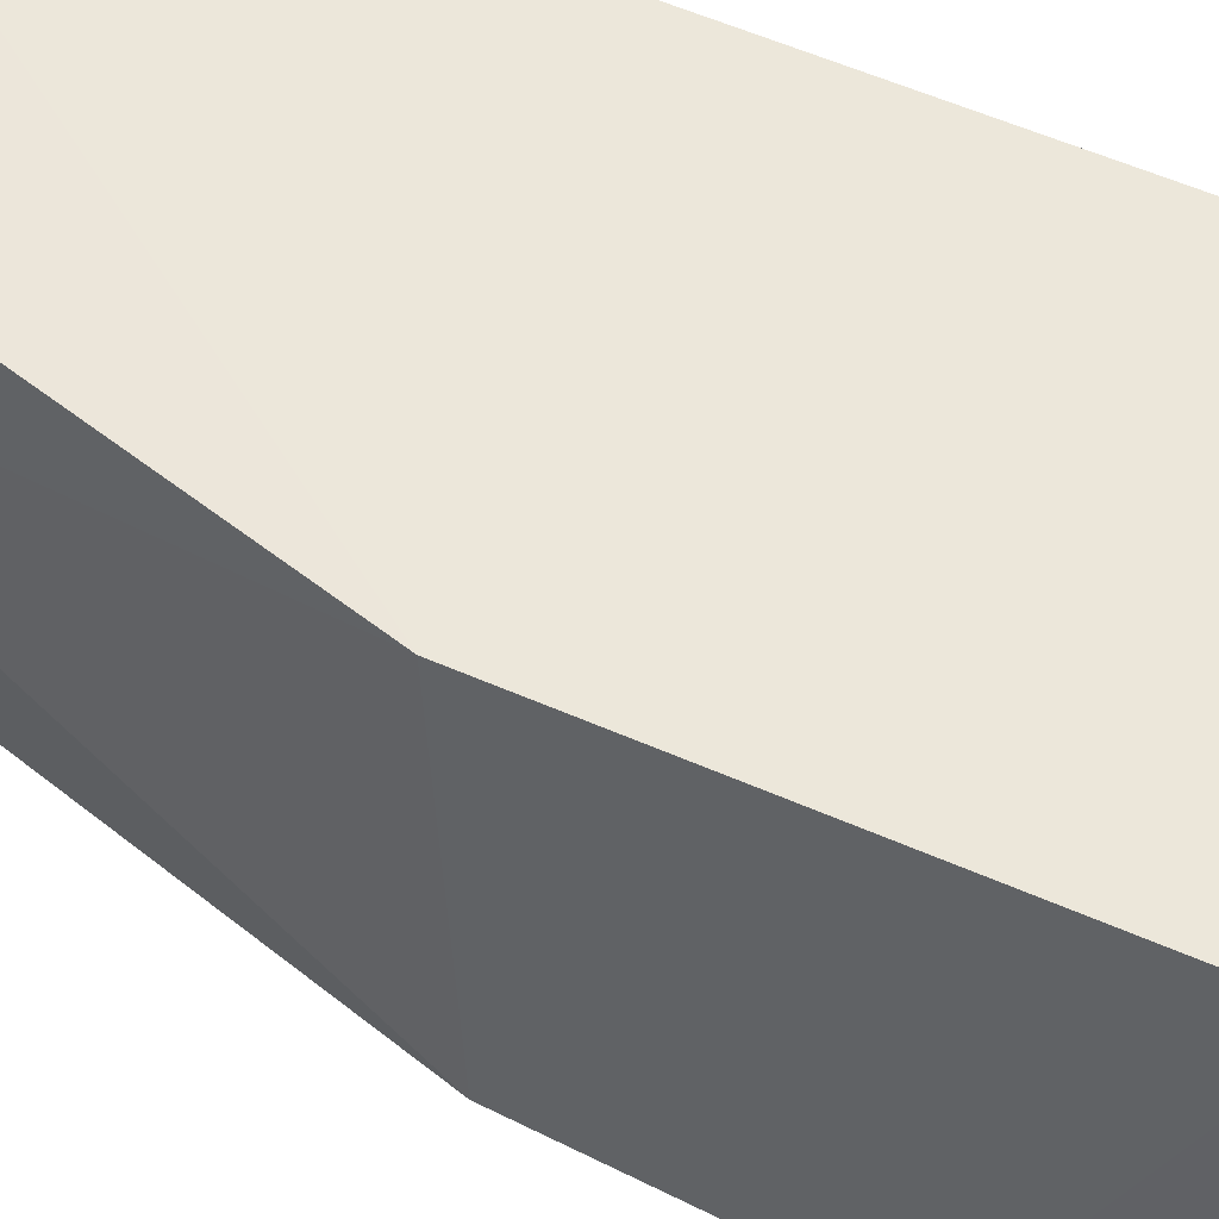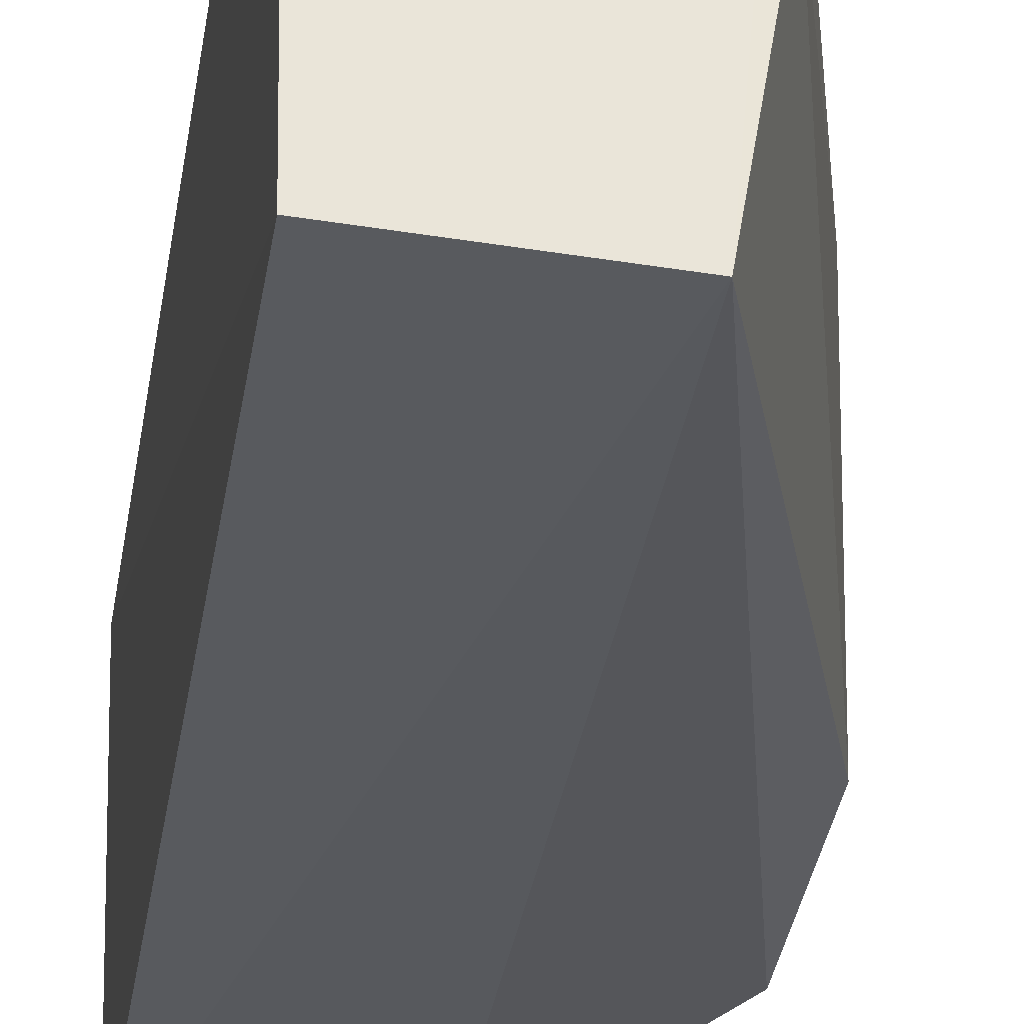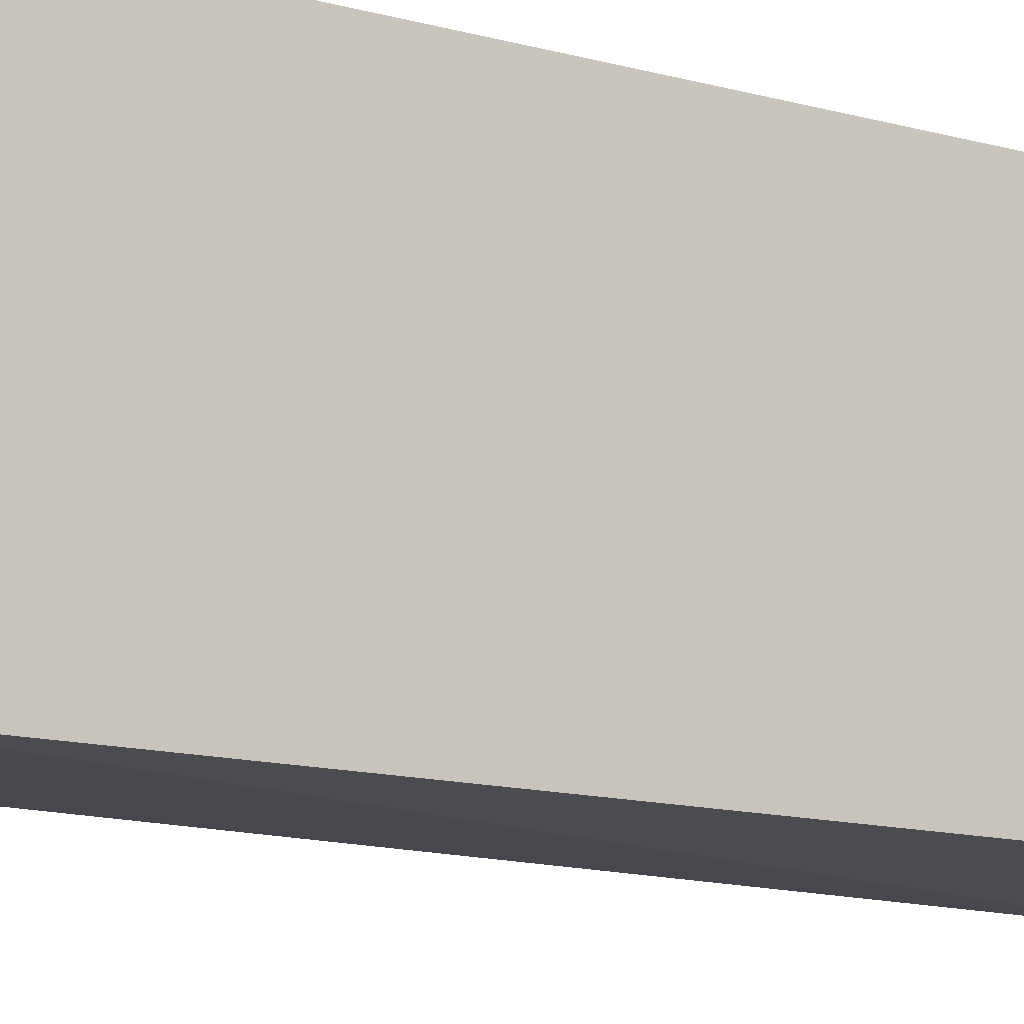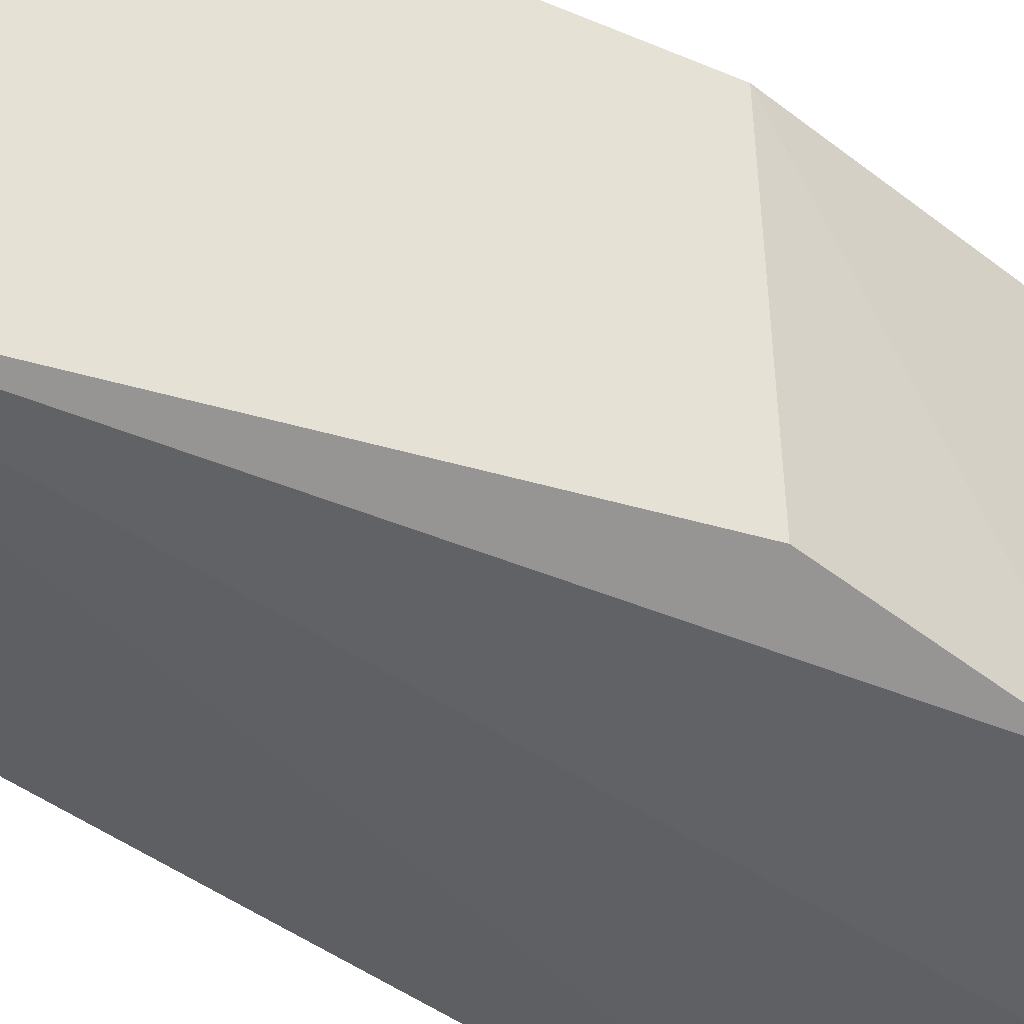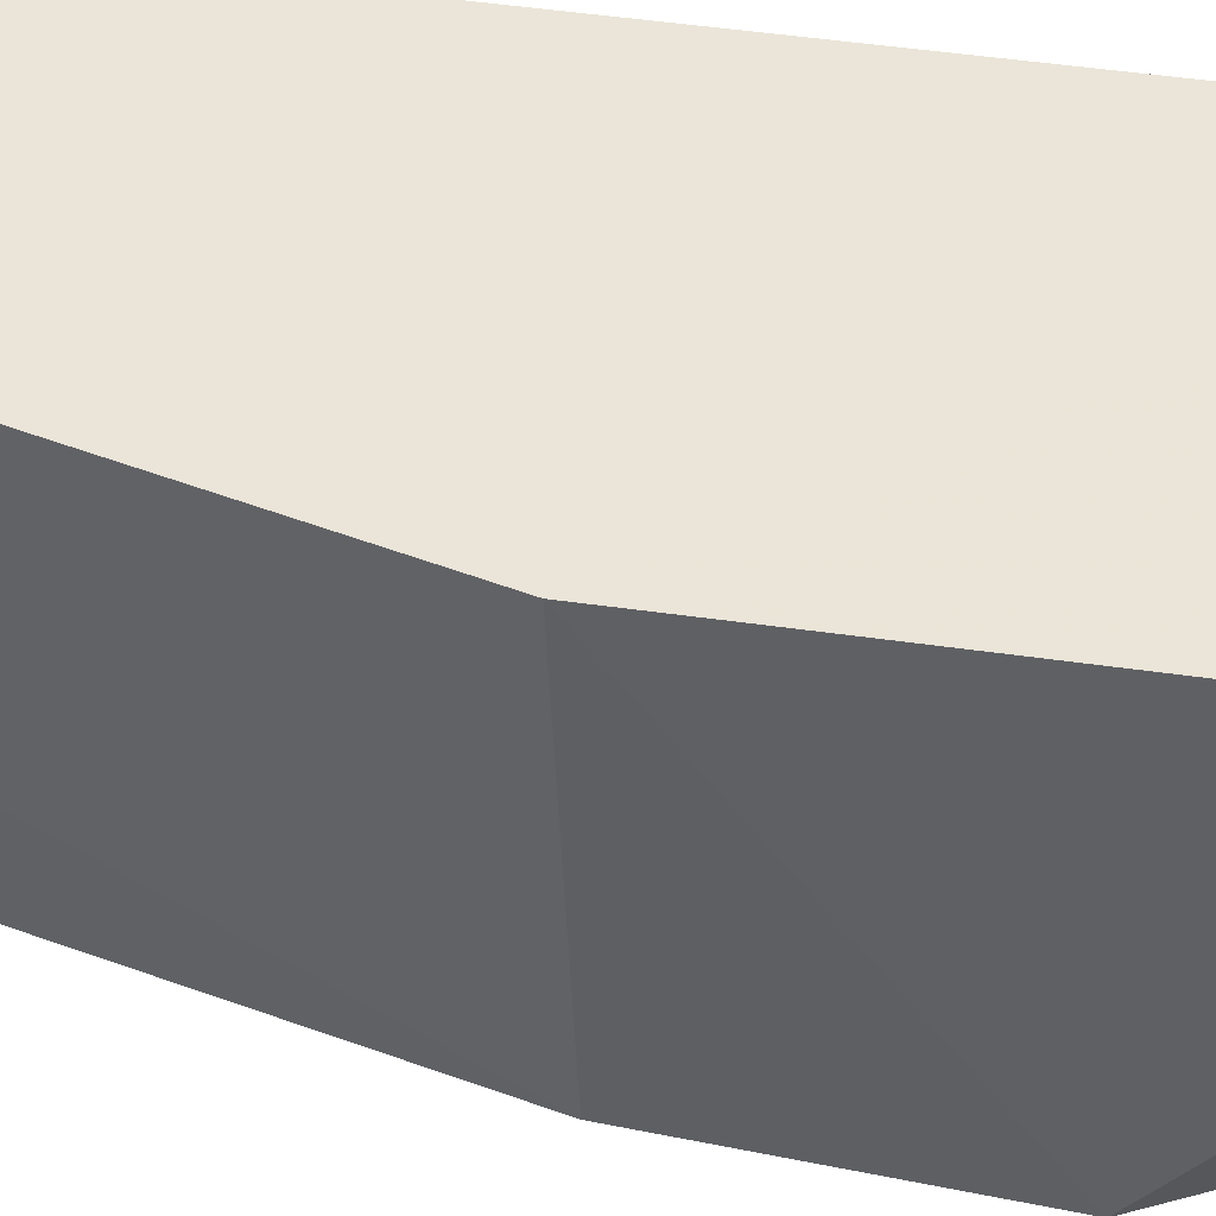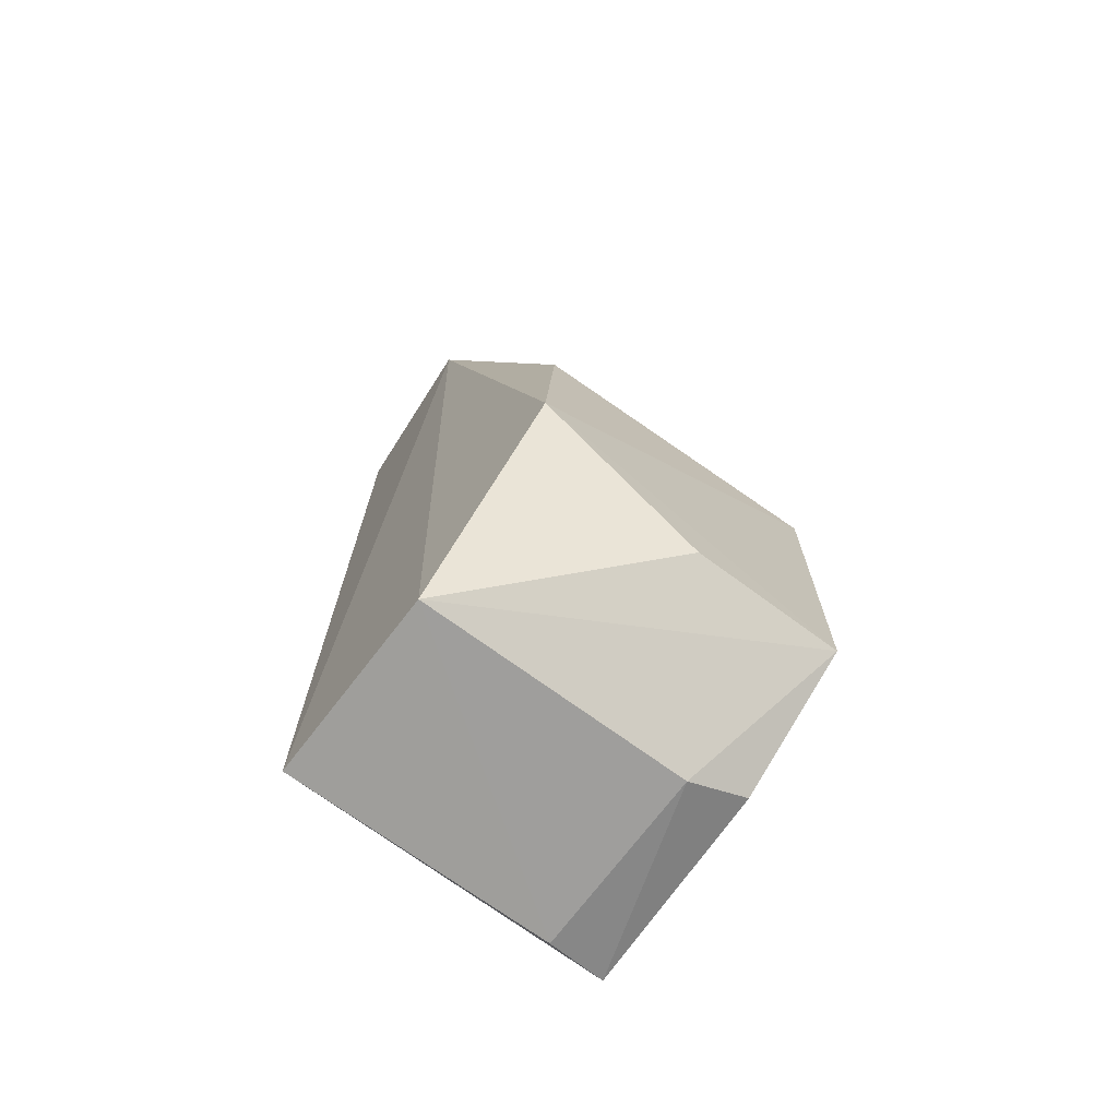
<metadata>
{"format":"obj","ext":"obj","renderer":"f3d","projection":"perspective","resolution":1024,"background":"white","views":[{"elev":52.7,"azim":115.9,"up":"+Y"},{"elev":-30.6,"azim":-8.8,"up":"+Y"},{"elev":-12.3,"azim":-124.0,"up":"+Y"},{"elev":-43.5,"azim":47.8,"up":"+Y"},{"elev":45.5,"azim":99.6,"up":"+Y"},{"elev":-72.5,"azim":54.1,"up":"+Z"}]}
</metadata>
<code>
v -0.05795 0.04839 0.05648
v -0.05068 0.03105 0.02781
v -0.05065 0.04843 0.007411
v -0.06966 0.04456 0.001643
v -0.06969 0.02869 0.05648
v -0.05863 0.02913 0.00111
v -0.07025 0.04823 0.002691
v -0.05046 0.04859 0.02851
v -0.05982 0.02811 0.05648
v -0.05043 0.0303 0.01533
v -0.05876 0.04474 0.001446
v -0.06959 0.02885 0.001384
v -0.07008 0.04842 0.05647
v -0.05791 0.0393 0.05646
v -0.0506 0.03977 0.007495
v -0.05814 0.04812 0.002754
f 8 3 7
f 9 1 5
f 10 9 6
f 10 2 9
f 10 8 2
f 10 3 8
f 11 6 4
f 11 3 6
f 11 4 7
f 12 4 6
f 12 7 4
f 12 5 7
f 12 9 5
f 12 6 9
f 13 7 5
f 13 5 1
f 13 8 7
f 13 1 8
f 14 8 1
f 14 2 8
f 14 9 2
f 14 1 9
f 15 10 6
f 15 6 3
f 15 3 10
f 16 11 7
f 16 7 3
f 16 3 11

</code>
